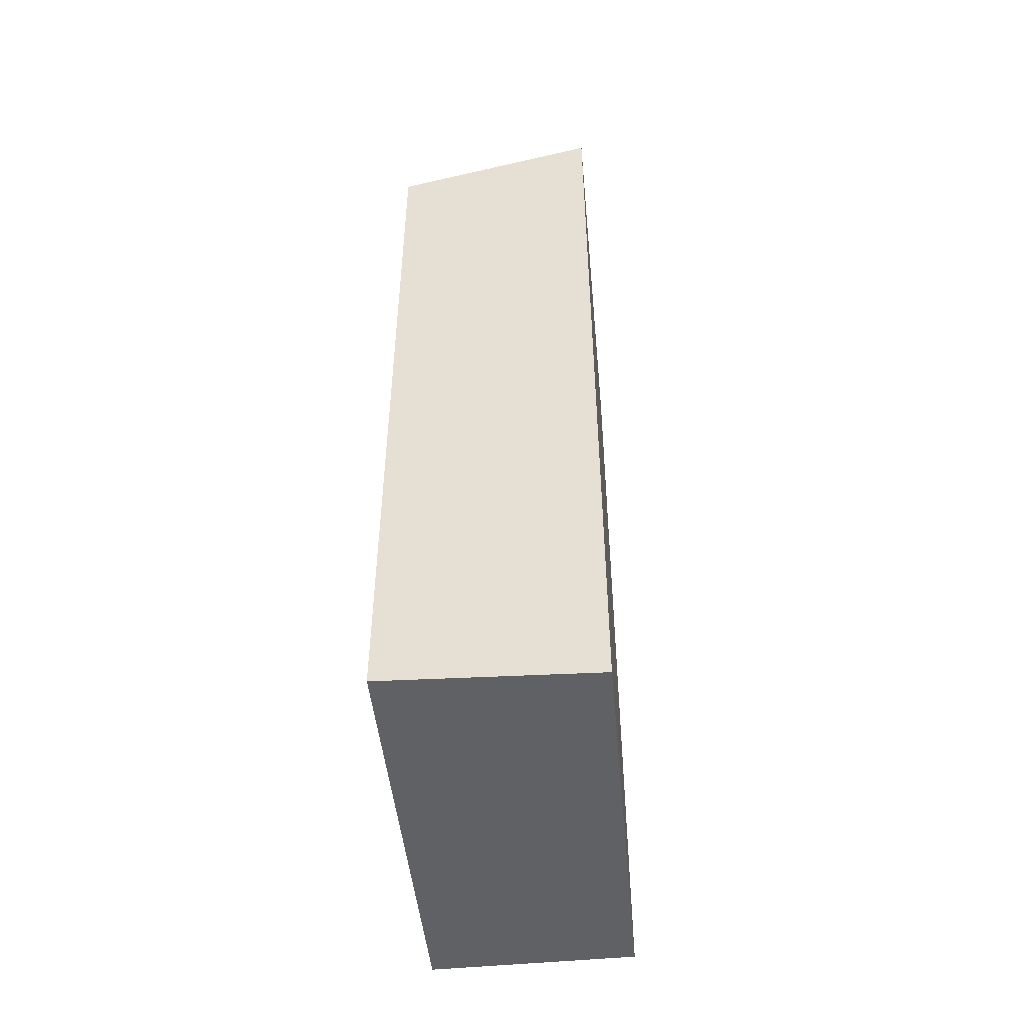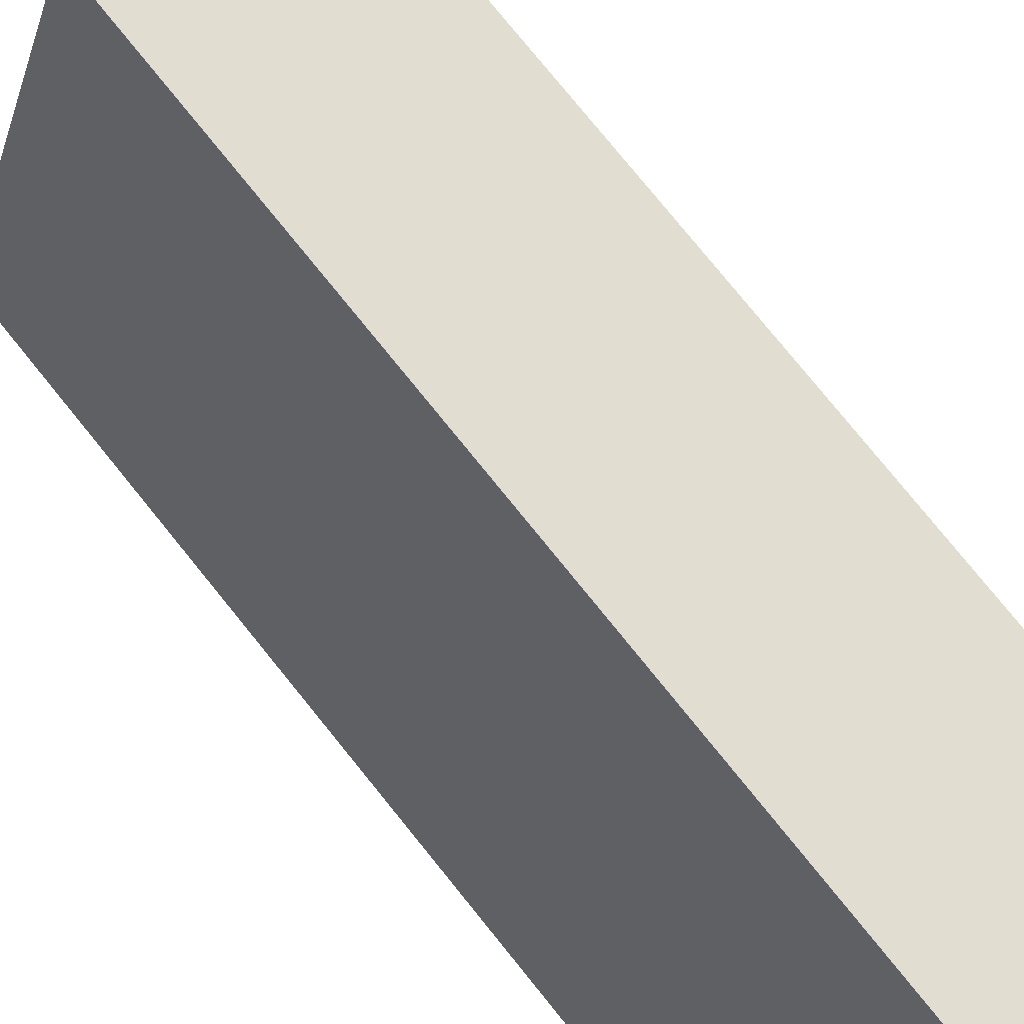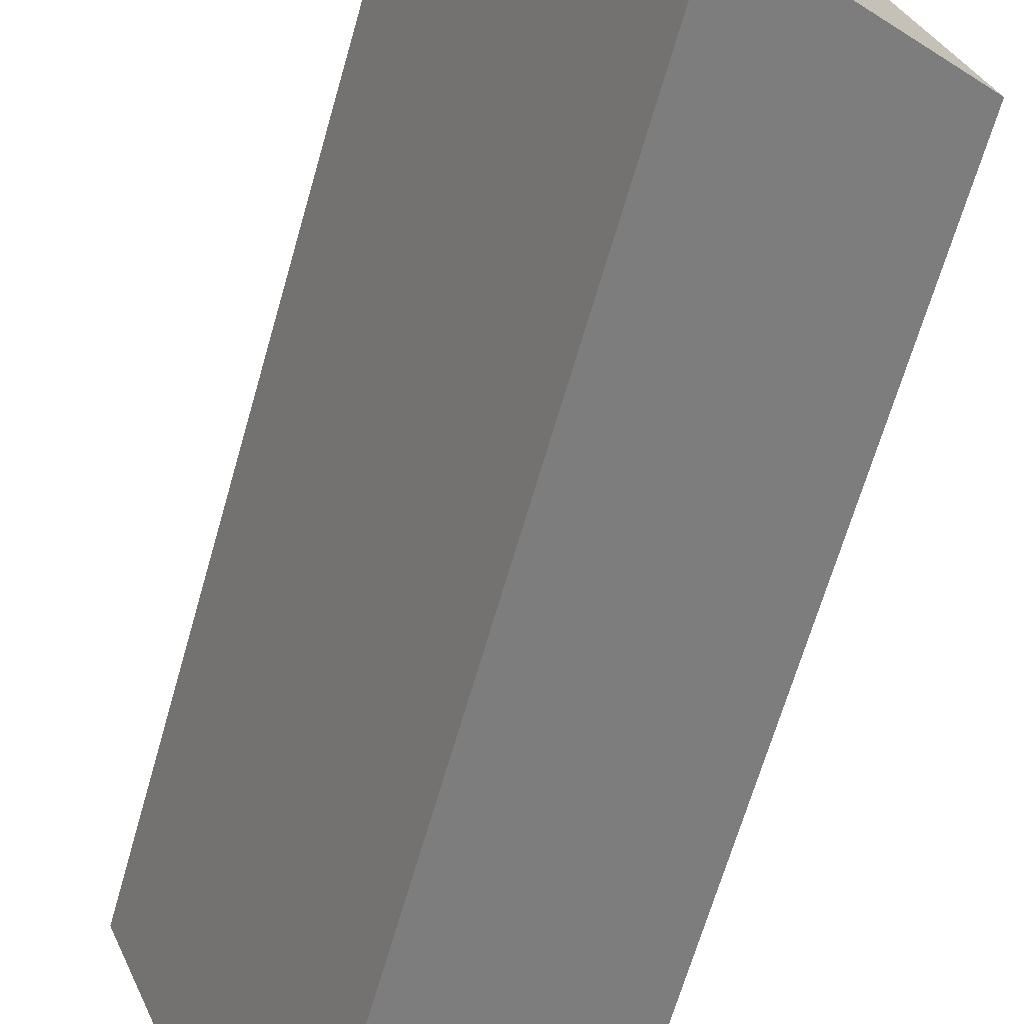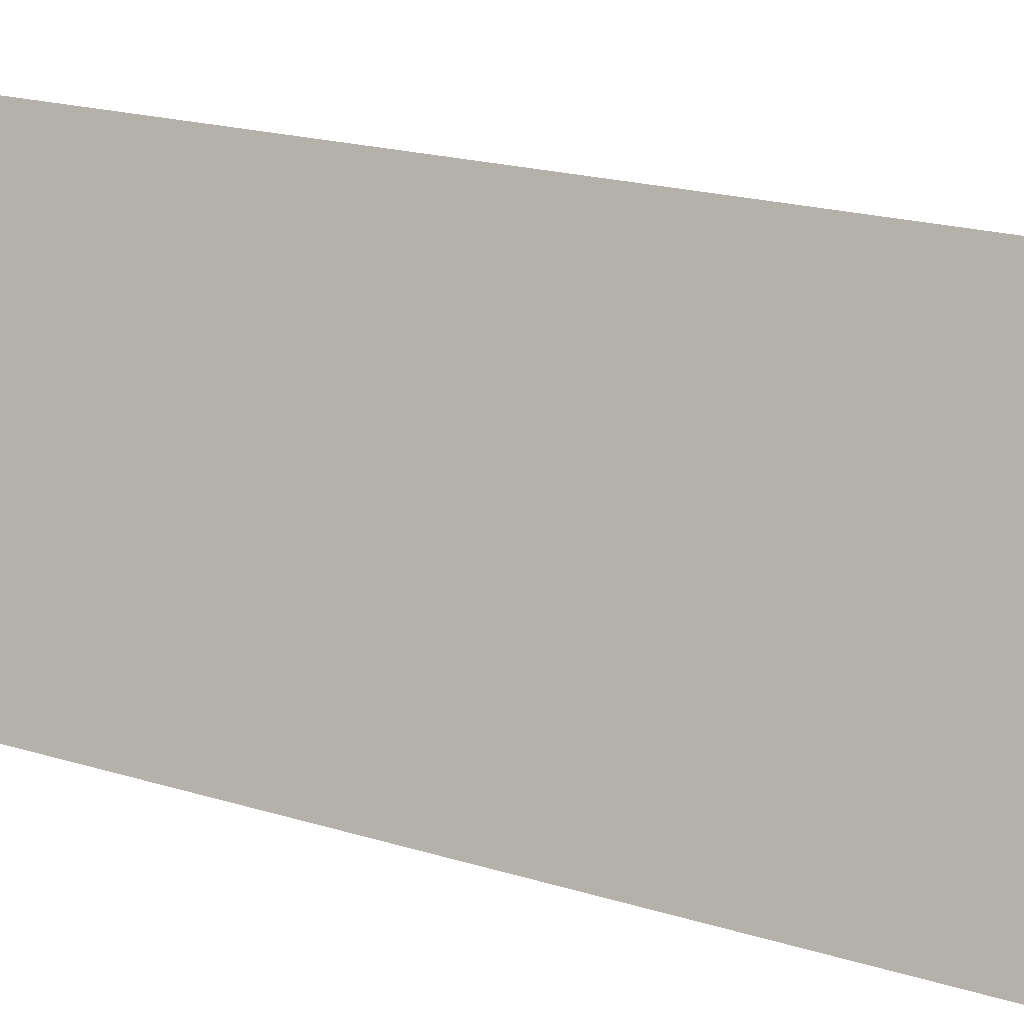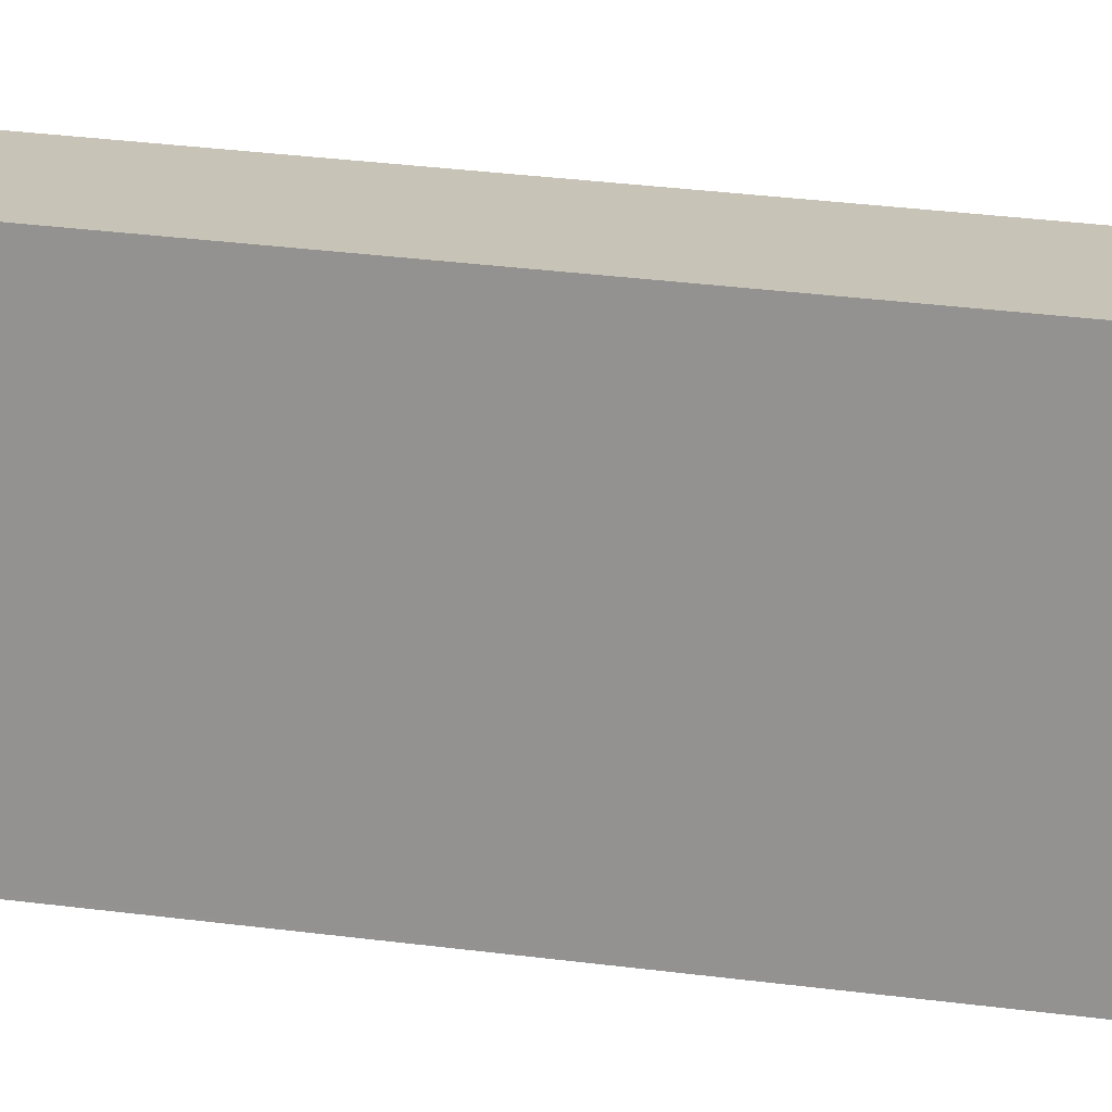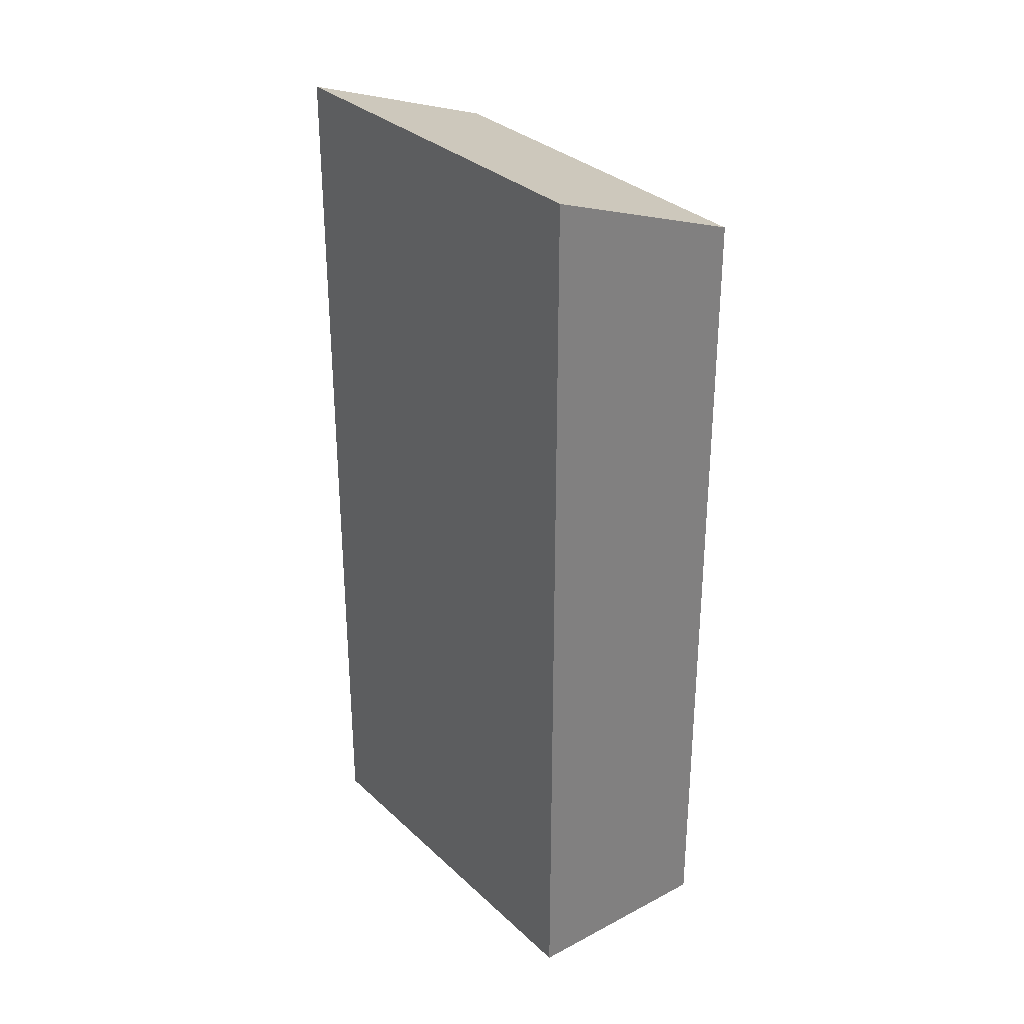
<metadata>
{"format":"obj","ext":"obj","renderer":"f3d","projection":"perspective","resolution":1024,"background":"white","views":[{"elev":-50.1,"azim":26.9,"up":"+Y"},{"elev":79.1,"azim":-39.1,"up":"+Z"},{"elev":-64.7,"azim":164.2,"up":"+Z"},{"elev":19.4,"azim":-59.6,"up":"+Z"},{"elev":42.9,"azim":-81.9,"up":"+Z"},{"elev":31.1,"azim":164.0,"up":"+Y"}]}
</metadata>
<code>
v  0 13.99 8.569e-16
v  0.021 13.99 0.055
v  1.054 14.4 -0.402
v  3.538 15.21 -0.257
v  2.399 13.99 6.396
v  5.617 15.25 4.973
v  3.161 15.2 -1.205
v  3.161 7.378e-17 -1.205
v  0 0 0
v  1.054 2.462e-17 -0.402
v  2.399 -3.916e-16 6.396
v  0.021 -3.368e-18 0.055
v  5.617 -3.045e-16 4.973
v  3.538 1.574e-17 -0.257
g defaultobject
f 1 2 3
f 4 5 6
f 5 4 7
f 5 7 3
f 5 3 2
f 8 3 7
f 3 8 1
f 1 8 9
f 9 8 10
f 9 2 1
f 2 9 5
f 5 9 11
f 11 9 12
f 5 13 6
f 13 5 11
f 13 4 6
f 4 13 7
f 7 13 8
f 8 13 14
f 10 12 9
f 12 10 11
f 11 10 8
f 11 8 13
f 13 8 14

</code>
